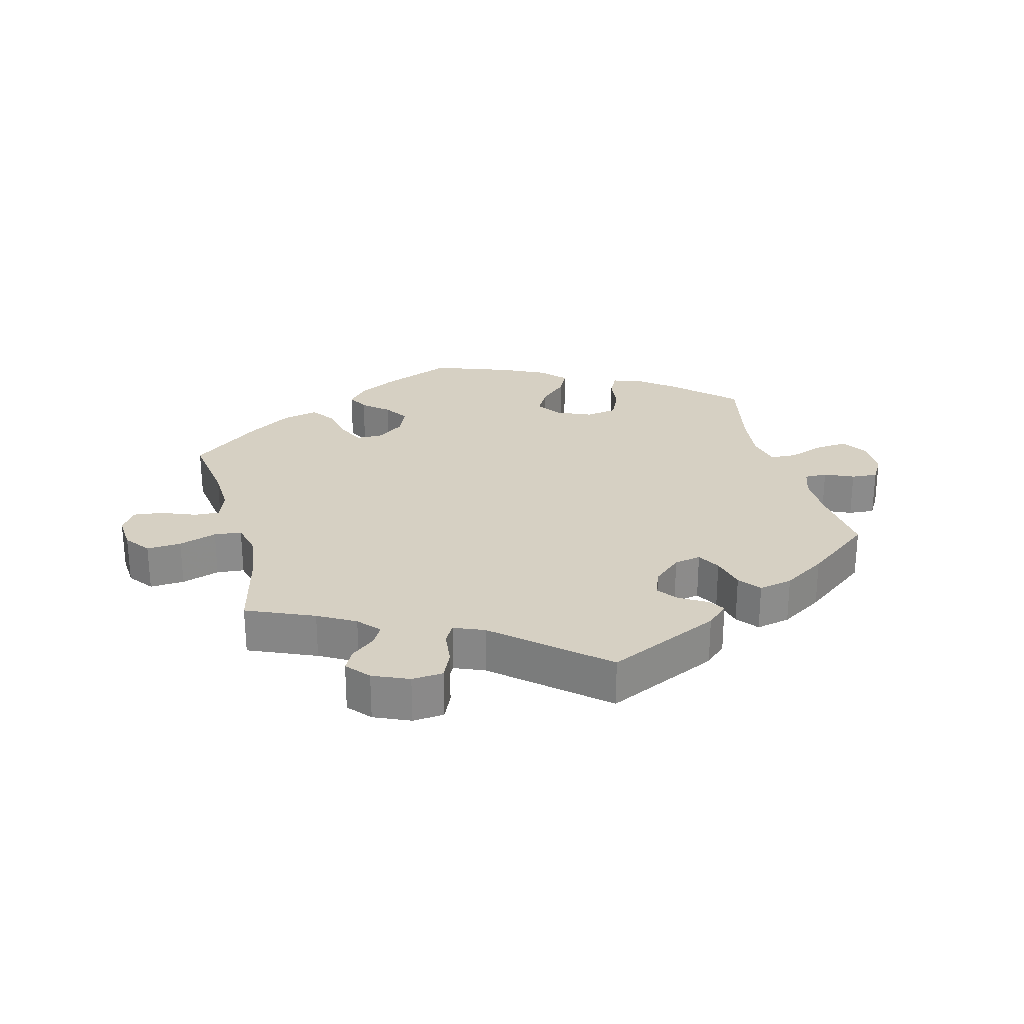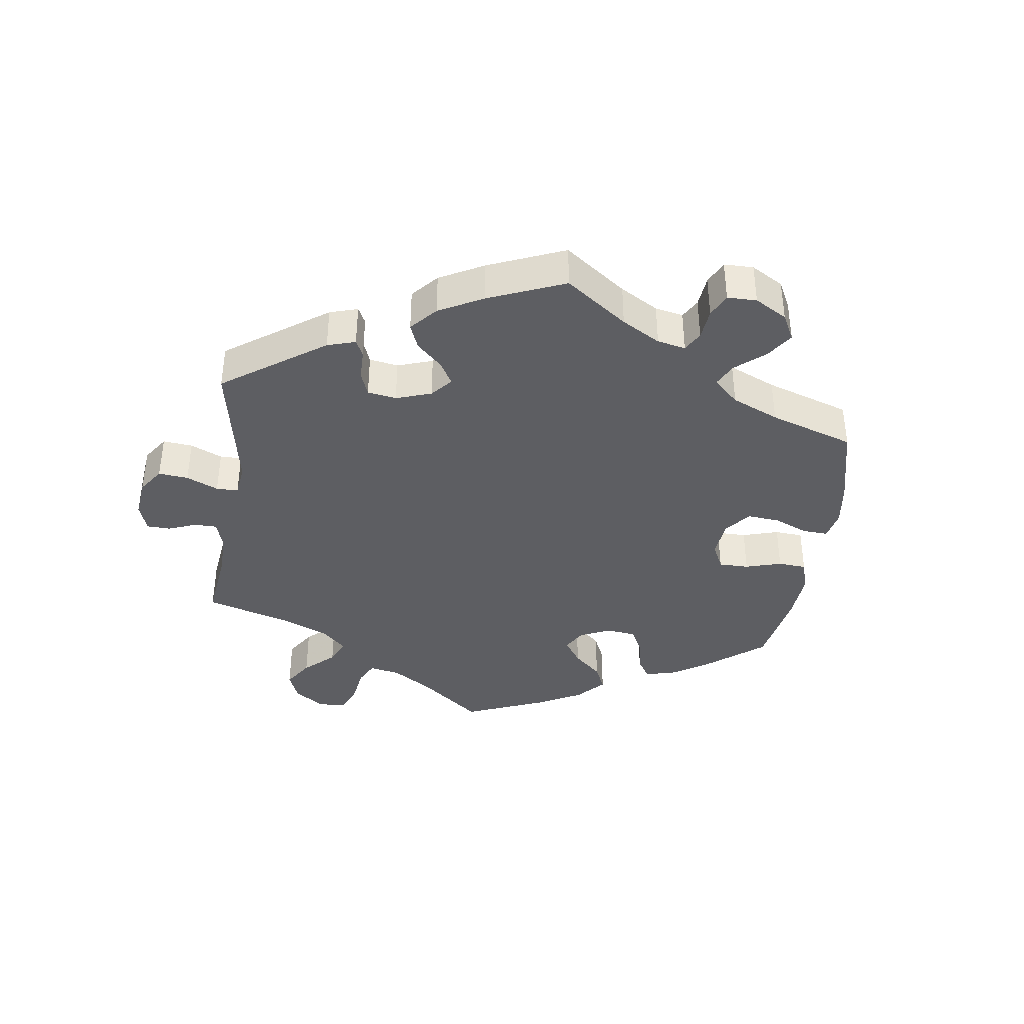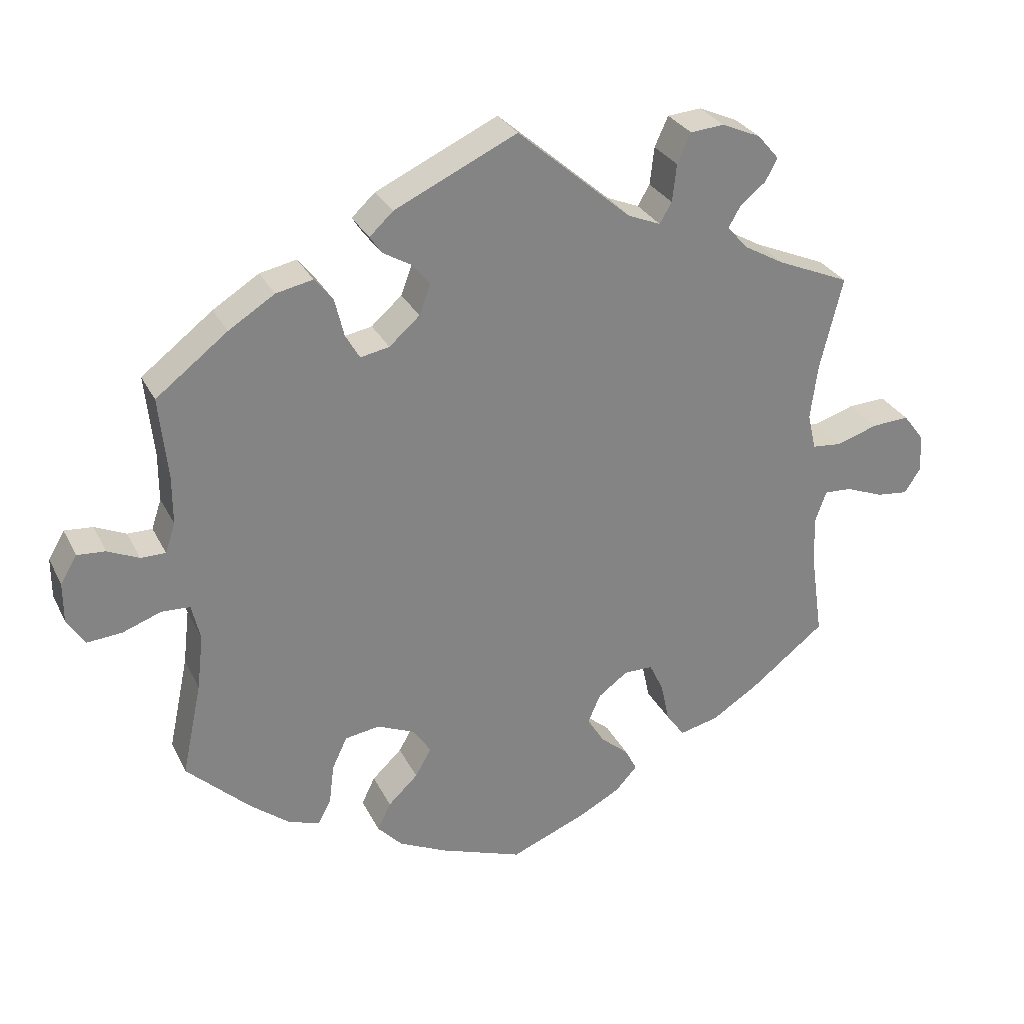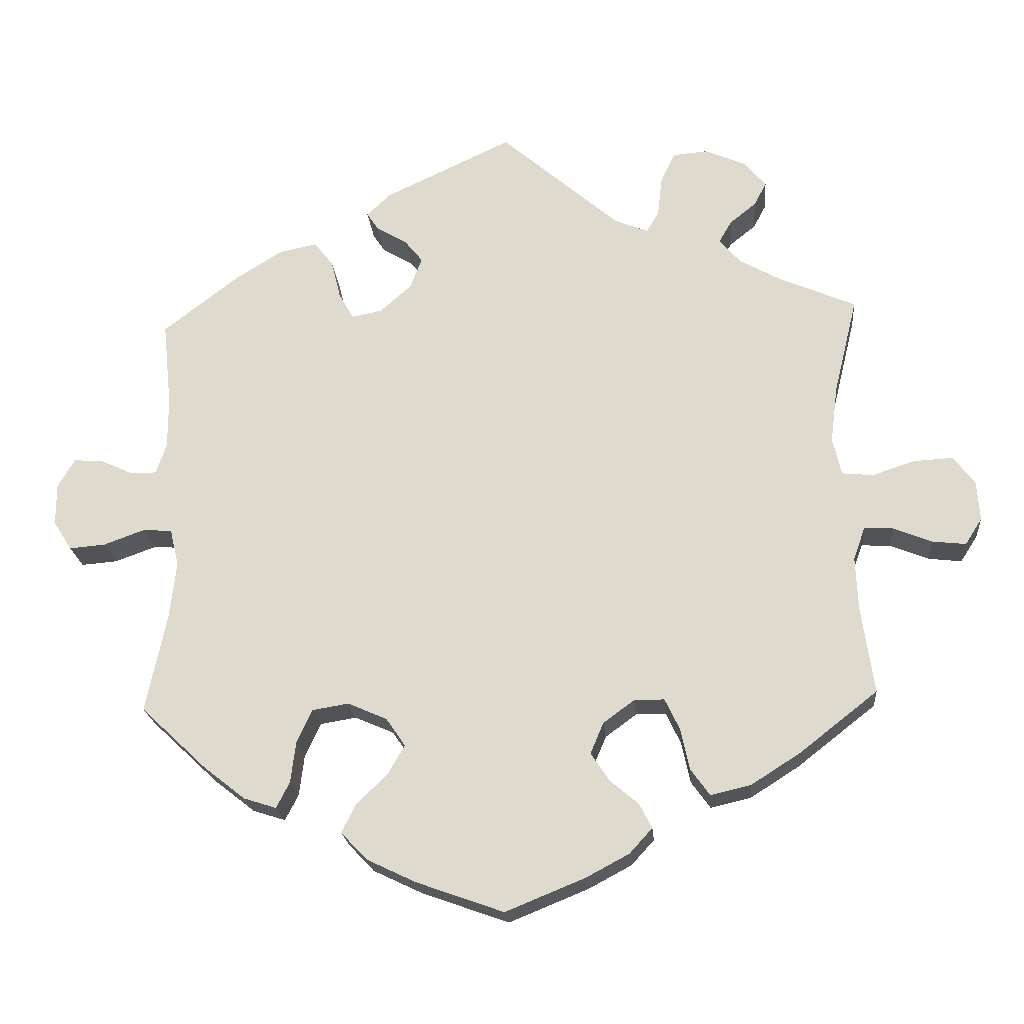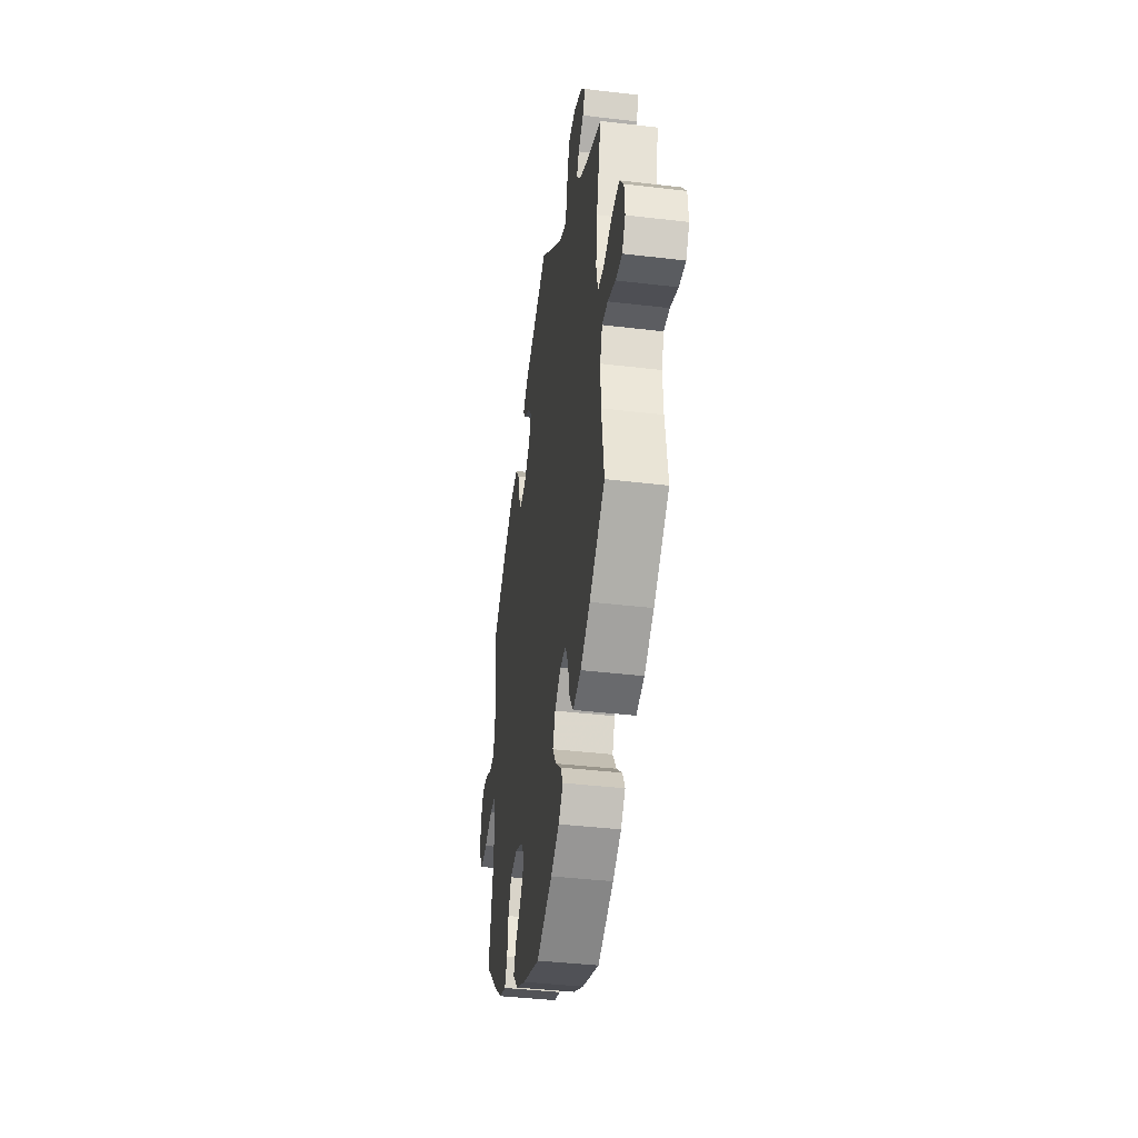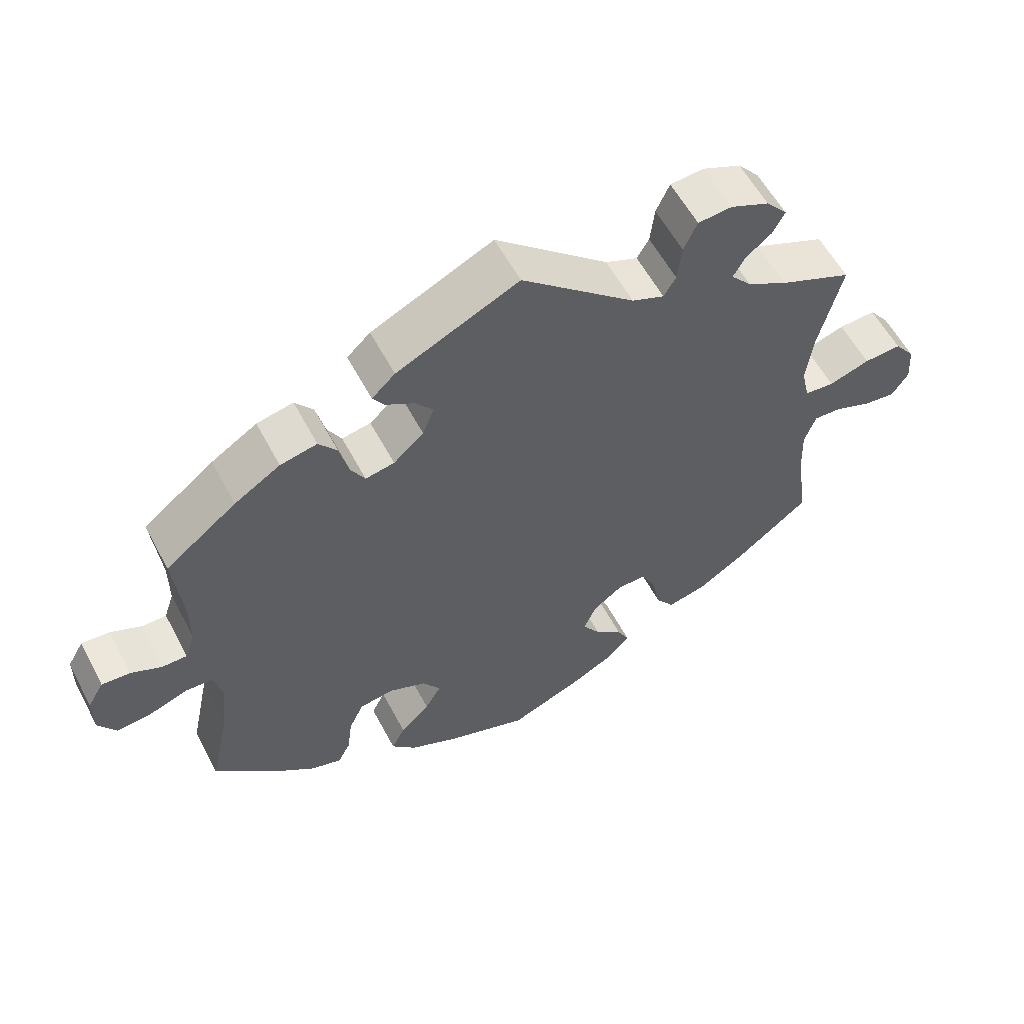
<metadata>
{"format":"obj","ext":"obj","renderer":"f3d","projection":"perspective","resolution":1024,"background":"white","views":[{"elev":26.5,"azim":-14.6,"up":"+Y"},{"elev":-38.9,"azim":52.0,"up":"+Y"},{"elev":29.1,"azim":157.6,"up":"+Z"},{"elev":-21.0,"azim":-175.1,"up":"+Z"},{"elev":-39.8,"azim":-98.4,"up":"+Z"},{"elev":57.8,"azim":152.3,"up":"+Z"}]}
</metadata>
<code>
v -0.484 0.07 -0.169
v -0.481 0.07 -0.098
v -0.497 0.07 -0.053
v -0.536 0.07 -0.055
v -0.589 0.07 -0.076
v -0.634 0.07 -0.081
v -0.657 0.07 -0.045
v -0.653 0.07 0.009
v -0.624 0.07 0.047
v -0.571 0.07 0.044
v -0.513 0.07 0.025
v -0.471 0.07 0.029
v -0.459 0.07 0.08
v -0.469 0.07 0.158
v -0.501 0.07 0.289
v -0.398 0.07 0.333
v -0.341 0.07 0.365
v -0.312 0.07 0.398
v -0.329 0.07 0.428
v -0.365 0.07 0.457
v -0.382 0.07 0.489
v -0.352 0.07 0.524
v -0.297 0.07 0.548
v -0.249 0.07 0.544
v -0.23 0.07 0.502
v -0.224 0.07 0.449
v -0.207 0.07 0.42
v -0.161 0.07 0.439
v 0 0.07 0.578
v 0.173 0.07 0.497
v 0.206 0.07 0.466
v 0.19 0.07 0.442
v 0.149 0.07 0.418
v 0.124 0.07 0.387
v 0.14 0.07 0.345
v 0.183 0.07 0.307
v 0.224 0.07 0.299
v 0.244 0.07 0.334
v 0.257 0.07 0.387
v 0.283 0.07 0.42
v 0.335 0.07 0.409
v 0.4 0.07 0.368
v 0.501 0.07 0.29
v 0.489 0.07 0.174
v 0.489 0.07 0.106
v 0.503 0.07 0.064
v 0.538 0.07 0.064
v 0.582 0.07 0.084
v 0.622 0.07 0.087
v 0.645 0.07 0.048
v 0.645 0.07 -0.009
v 0.62 0.07 -0.048
v 0.571 0.07 -0.044
v 0.516 0.07 -0.024
v 0.476 0.07 -0.026
v 0.464 0.07 -0.077
v 0.473 0.07 -0.155
v 0.501 0.07 -0.288
v 0.411 0.07 -0.373
v 0.355 0.07 -0.417
v 0.311 0.07 -0.431
v 0.293 0.07 -0.396
v 0.286 0.07 -0.34
v 0.265 0.07 -0.295
v 0.216 0.07 -0.287
v 0.163 0.07 -0.31
v 0.137 0.07 -0.348
v 0.16 0.07 -0.388
v 0.202 0.07 -0.428
v 0.221 0.07 -0.467
v 0.186 0.07 -0.504
v 0.119 0.07 -0.536
v 0.001 0.07 -0.578
v -0.107 0.07 -0.534
v -0.165 0.07 -0.503
v -0.196 0.07 -0.469
v -0.179 0.07 -0.436
v -0.14 0.07 -0.403
v -0.115 0.07 -0.365
v -0.133 0.07 -0.323
v -0.175 0.07 -0.292
v -0.216 0.07 -0.292
v -0.236 0.07 -0.334
v -0.248 0.07 -0.39
v -0.274 0.07 -0.426
v -0.329 0.07 -0.413
v -0.395 0.07 -0.371
v -0.501 0.07 -0.288
v -0.484 0 -0.169
v -0.481 0 -0.098
v -0.497 0 -0.053
v -0.536 0 -0.055
v -0.589 0 -0.076
v -0.634 0 -0.081
v -0.657 0 -0.045
v -0.653 0 0.009
v -0.624 0 0.047
v -0.571 0 0.044
v -0.513 0 0.025
v -0.471 0 0.029
v -0.459 0 0.08
v -0.469 0 0.158
v -0.501 0 0.289
v -0.398 0 0.333
v -0.341 0 0.365
v -0.312 0 0.398
v -0.329 0 0.428
v -0.365 0 0.457
v -0.382 0 0.489
v -0.352 0 0.524
v -0.297 0 0.548
v -0.249 0 0.544
v -0.23 0 0.502
v -0.224 0 0.449
v -0.207 0 0.42
v -0.161 0 0.439
v 0 0 0.578
v 0.173 0 0.497
v 0.206 0 0.466
v 0.19 0 0.442
v 0.149 0 0.418
v 0.124 0 0.387
v 0.14 0 0.345
v 0.183 0 0.307
v 0.224 0 0.299
v 0.244 0 0.334
v 0.257 0 0.387
v 0.283 0 0.42
v 0.335 0 0.409
v 0.4 0 0.368
v 0.501 0 0.29
v 0.489 0 0.174
v 0.489 0 0.106
v 0.503 0 0.064
v 0.538 0 0.064
v 0.582 0 0.084
v 0.622 0 0.087
v 0.645 0 0.048
v 0.645 0 -0.009
v 0.62 0 -0.048
v 0.571 0 -0.044
v 0.516 0 -0.024
v 0.476 0 -0.026
v 0.464 0 -0.077
v 0.473 0 -0.155
v 0.501 0 -0.288
v 0.411 0 -0.373
v 0.355 0 -0.417
v 0.311 0 -0.431
v 0.293 0 -0.396
v 0.286 0 -0.34
v 0.265 0 -0.295
v 0.216 0 -0.287
v 0.163 0 -0.31
v 0.137 0 -0.348
v 0.16 0 -0.388
v 0.202 0 -0.428
v 0.221 0 -0.467
v 0.186 0 -0.504
v 0.119 0 -0.536
v 0.001 0 -0.578
v -0.107 0 -0.534
v -0.165 0 -0.503
v -0.196 0 -0.469
v -0.179 0 -0.436
v -0.14 0 -0.403
v -0.115 0 -0.365
v -0.133 0 -0.323
v -0.175 0 -0.292
v -0.216 0 -0.292
v -0.236 0 -0.334
v -0.248 0 -0.39
v -0.274 0 -0.426
v -0.329 0 -0.413
v -0.395 0 -0.371
v -0.501 0 -0.288
f 87 88 1
f 86 87 1 2
f 83 84 85 86
f 82 83 86 2
f 81 82 2 3
f 80 81 3
f 75 76 77 78
f 75 78 79
f 74 75 79
f 73 74 79
f 72 73 79 80
f 68 69 70 71
f 67 68 71 72
f 60 61 62 63
f 60 63 64
f 57 58 59 60
f 56 57 60 64
f 55 56 64 65
f 51 52 53 54
f 51 54 55
f 50 51 55
f 47 48 49 50
f 46 47 50 55
f 45 46 55 65
f 41 42 43 44
f 38 39 40 41
f 37 38 41 44
f 36 37 44 45
f 30 31 32 33
f 28 29 30 33
f 27 28 33 34
f 23 24 25 26
f 23 26 27
f 22 23 27
f 19 20 21 22
f 18 19 22 27
f 17 18 27 34
f 14 15 16
f 13 14 16 17
f 12 13 17 34
f 8 9 10 11
f 8 11 12
f 7 8 12
f 4 5 6 7
f 3 4 7 12
f 80 3 12 34
f 67 72 80 34
f 36 45 65 66
f 35 36 66 67
f 34 35 67
f 89 176 175
f 90 89 175 174
f 174 173 172 171
f 90 174 171 170
f 91 90 170 169
f 91 169 168
f 166 165 164 163
f 167 166 163
f 167 163 162
f 167 162 161
f 168 167 161 160
f 159 158 157 156
f 160 159 156 155
f 151 150 149 148
f 152 151 148
f 148 147 146 145
f 152 148 145 144
f 153 152 144 143
f 142 141 140 139
f 143 142 139
f 143 139 138
f 138 137 136 135
f 143 138 135 134
f 153 143 134 133
f 132 131 130 129
f 129 128 127 126
f 132 129 126 125
f 133 132 125 124
f 121 120 119 118
f 121 118 117 116
f 122 121 116 115
f 114 113 112 111
f 115 114 111
f 115 111 110
f 110 109 108 107
f 115 110 107 106
f 122 115 106 105
f 104 103 102
f 105 104 102 101
f 122 105 101 100
f 99 98 97 96
f 100 99 96
f 100 96 95
f 95 94 93 92
f 100 95 92 91
f 122 100 91 168
f 122 168 160 155
f 154 153 133 124
f 155 154 124 123
f 155 123 122
f 1 89 90 2
f 2 90 91 3
f 3 91 92 4
f 4 92 93 5
f 5 93 94 6
f 6 94 95 7
f 7 95 96 8
f 8 96 97 9
f 9 97 98 10
f 10 98 99 11
f 11 99 100 12
f 12 100 101 13
f 13 101 102 14
f 14 102 103 15
f 15 103 104 16
f 16 104 105 17
f 17 105 106 18
f 18 106 107 19
f 19 107 108 20
f 20 108 109 21
f 21 109 110 22
f 22 110 111 23
f 23 111 112 24
f 24 112 113 25
f 25 113 114 26
f 26 114 115 27
f 27 115 116 28
f 28 116 117 29
f 29 117 118 30
f 30 118 119 31
f 31 119 120 32
f 32 120 121 33
f 33 121 122 34
f 34 122 123 35
f 35 123 124 36
f 36 124 125 37
f 37 125 126 38
f 38 126 127 39
f 39 127 128 40
f 40 128 129 41
f 41 129 130 42
f 42 130 131 43
f 43 131 132 44
f 44 132 133 45
f 45 133 134 46
f 46 134 135 47
f 47 135 136 48
f 48 136 137 49
f 49 137 138 50
f 50 138 139 51
f 51 139 140 52
f 52 140 141 53
f 53 141 142 54
f 54 142 143 55
f 55 143 144 56
f 56 144 145 57
f 57 145 146 58
f 58 146 147 59
f 59 147 148 60
f 60 148 149 61
f 61 149 150 62
f 62 150 151 63
f 63 151 152 64
f 64 152 153 65
f 65 153 154 66
f 66 154 155 67
f 67 155 156 68
f 68 156 157 69
f 69 157 158 70
f 70 158 159 71
f 71 159 160 72
f 72 160 161 73
f 73 161 162 74
f 74 162 163 75
f 75 163 164 76
f 76 164 165 77
f 77 165 166 78
f 78 166 167 79
f 79 167 168 80
f 80 168 169 81
f 81 169 170 82
f 82 170 171 83
f 83 171 172 84
f 84 172 173 85
f 85 173 174 86
f 86 174 175 87
f 87 175 176 88
f 88 176 89 1

</code>
